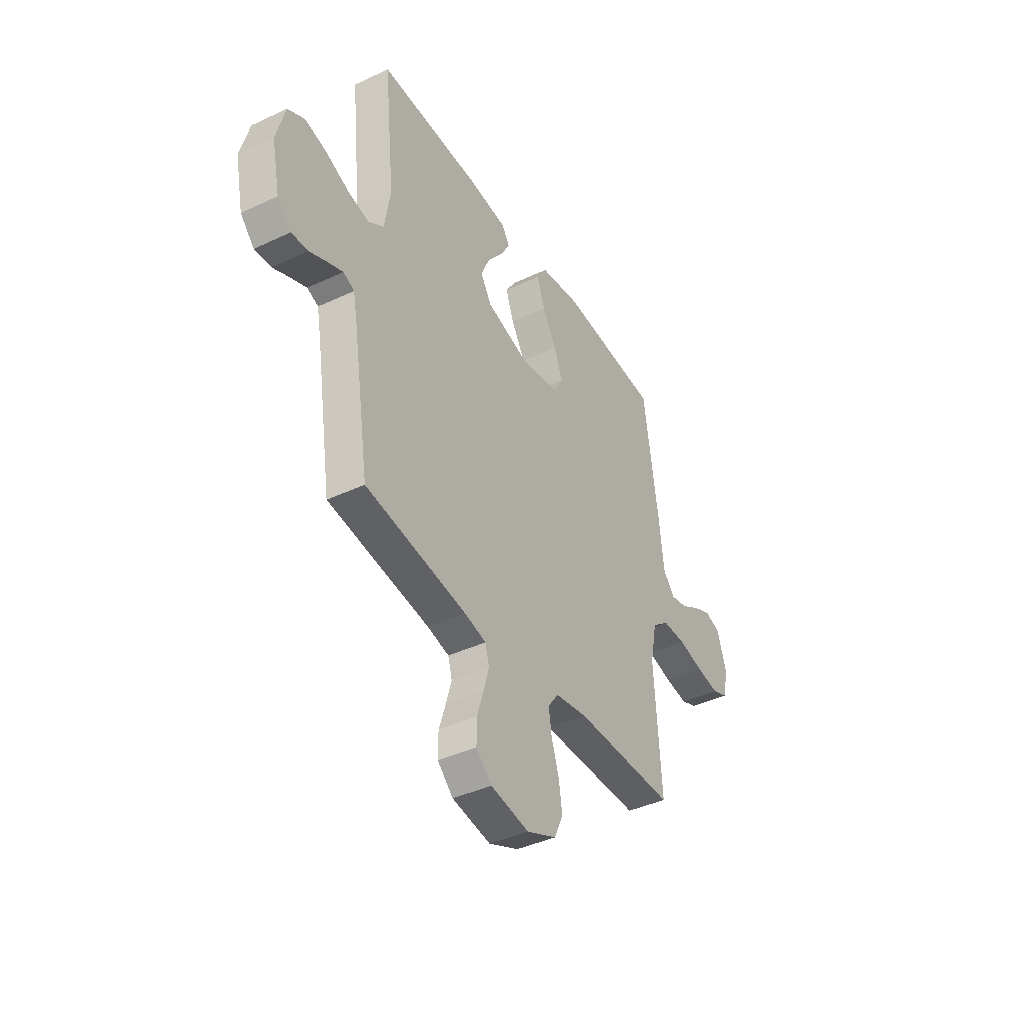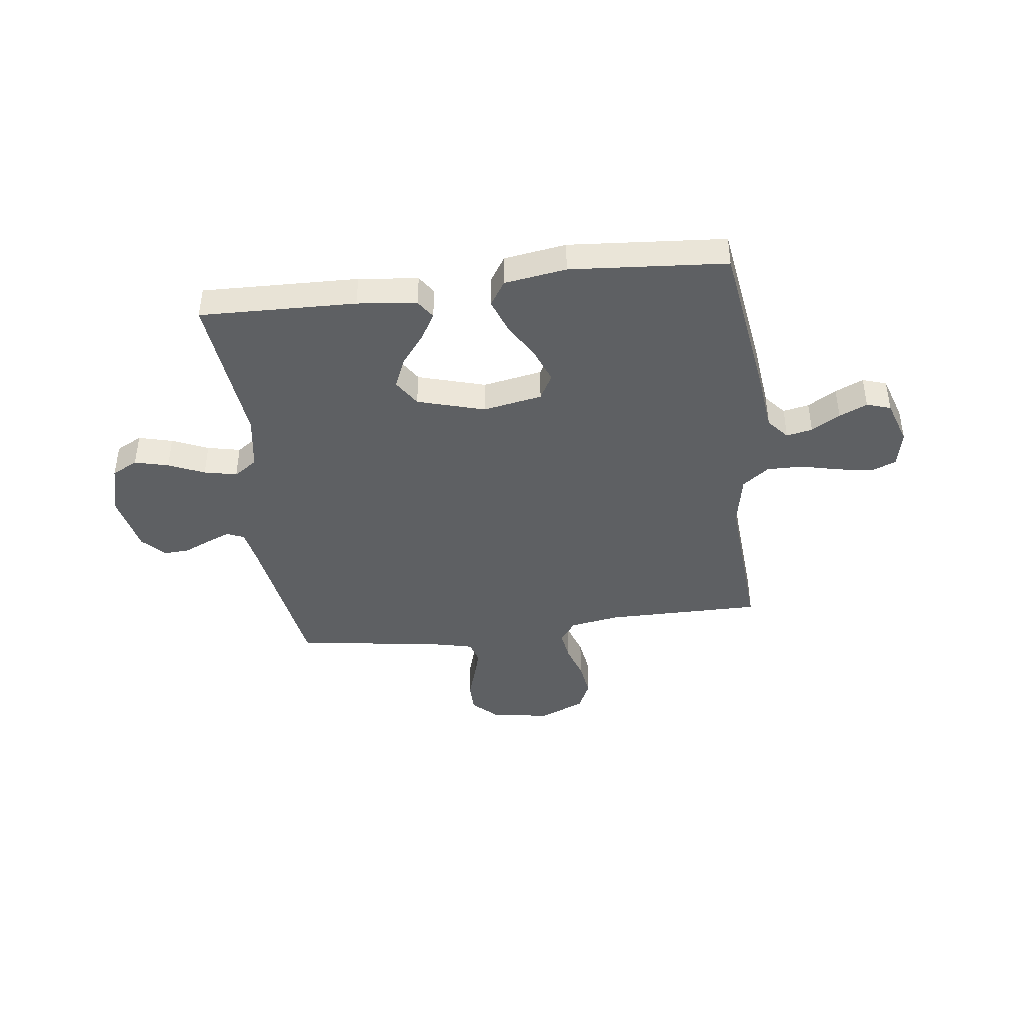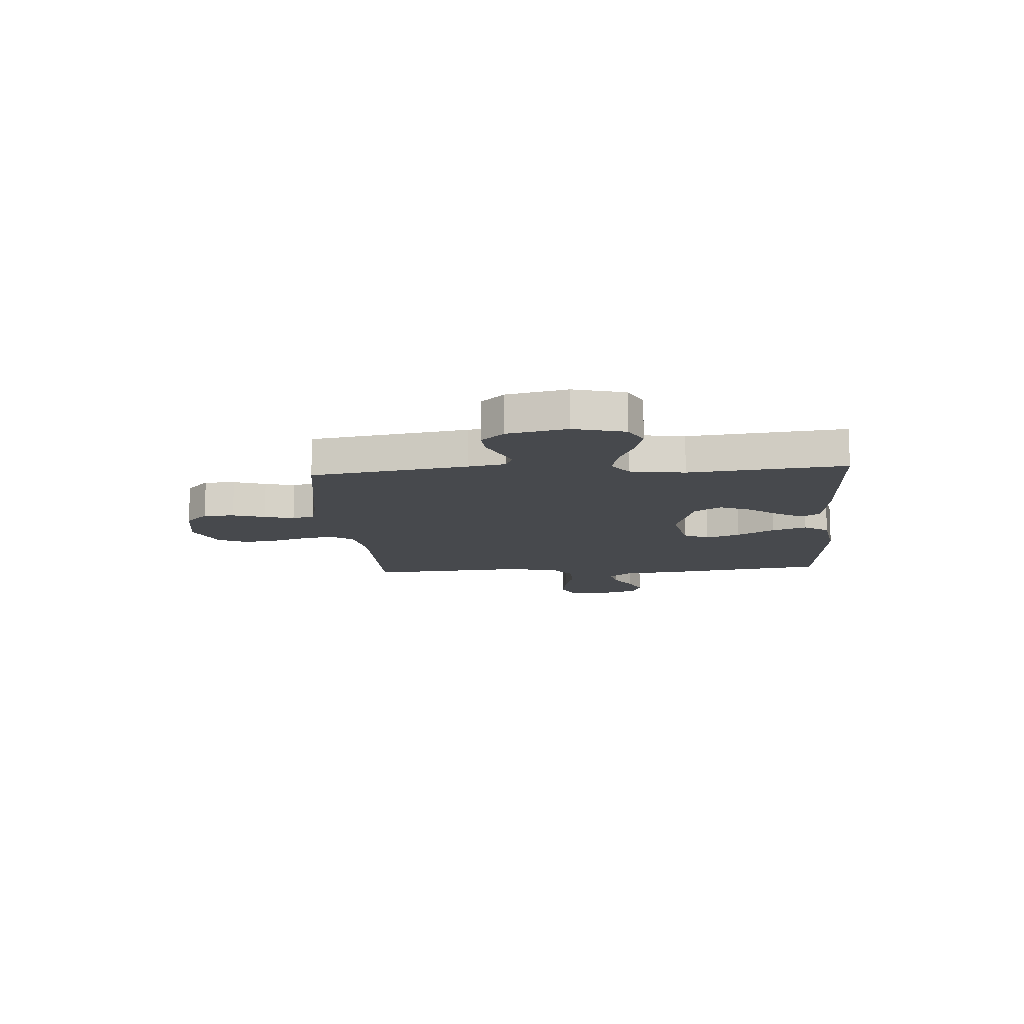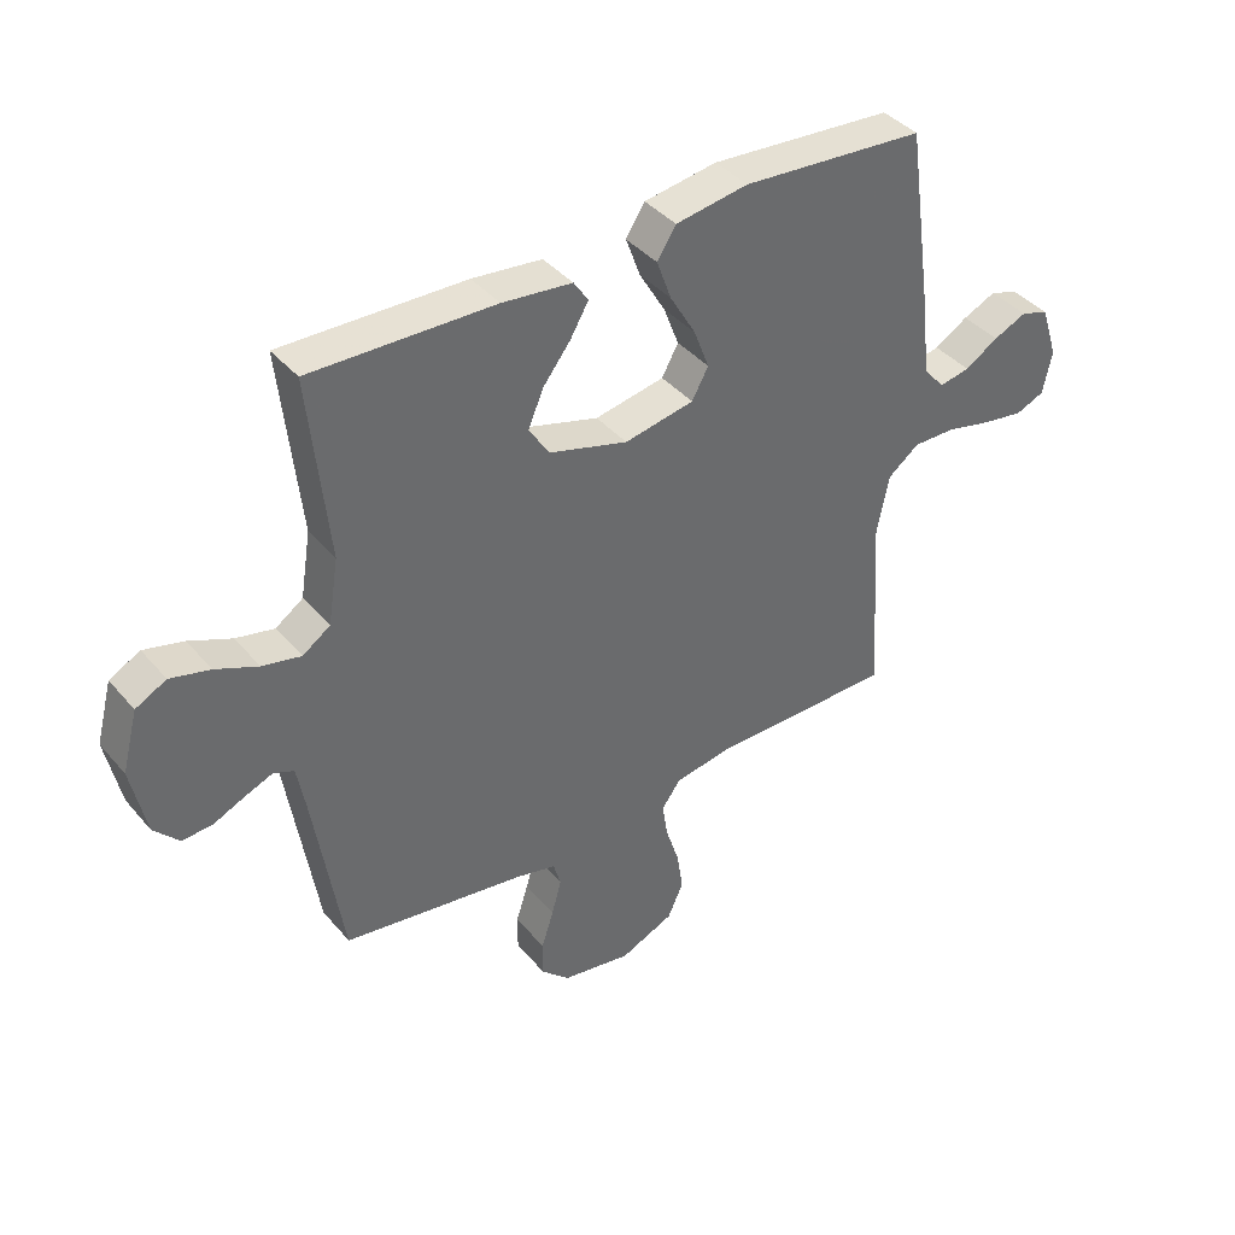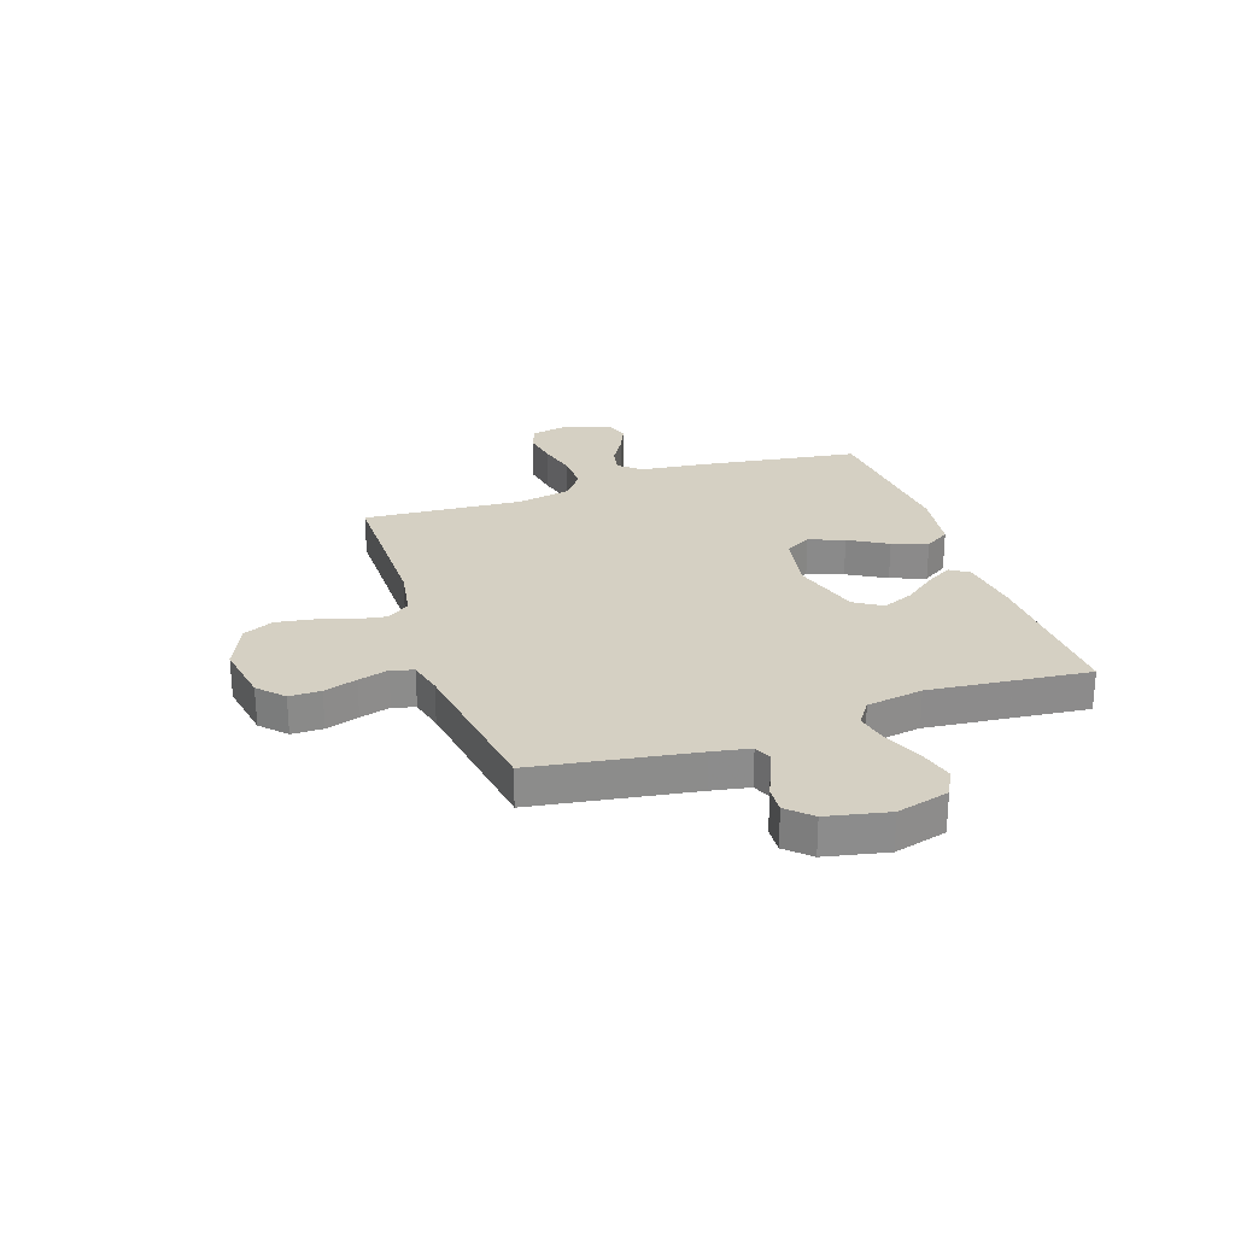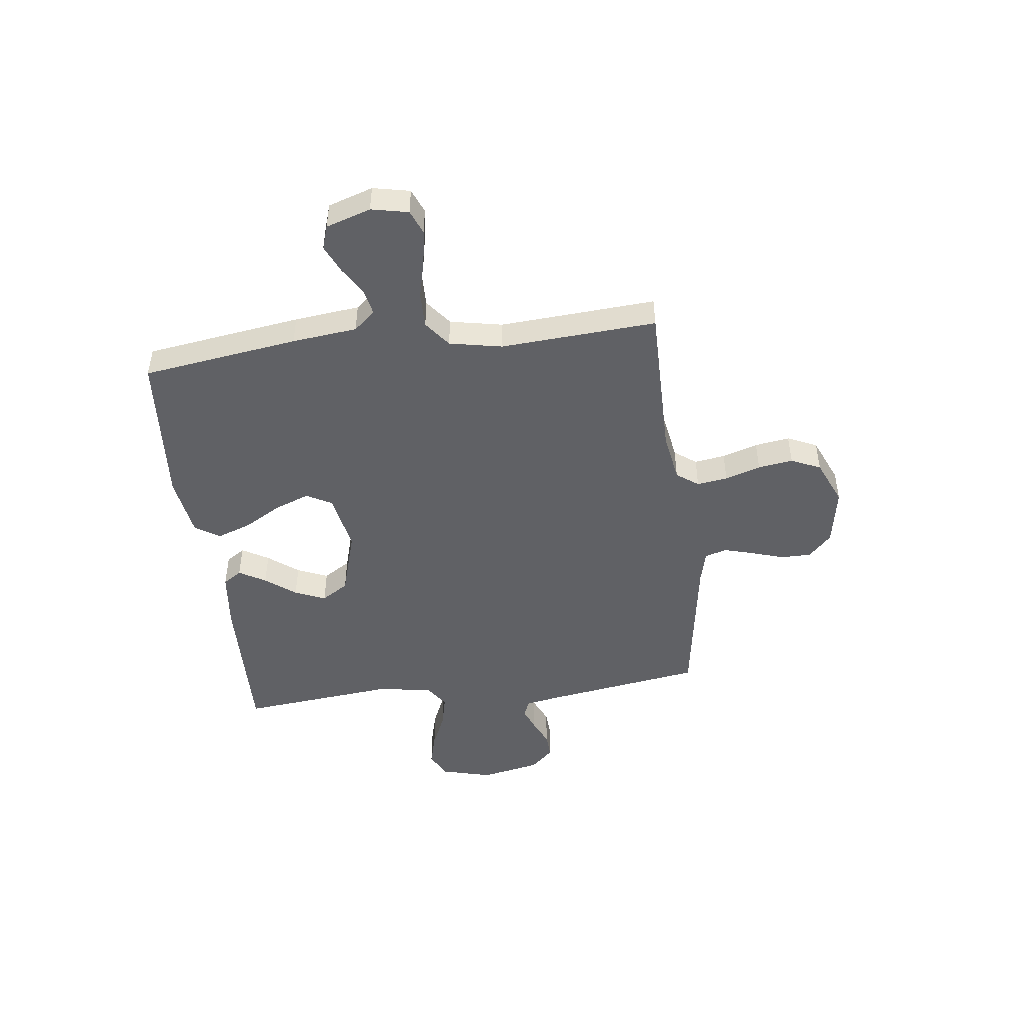
<metadata>
{"format":"obj","ext":"obj","renderer":"f3d","projection":"perspective","resolution":1024,"background":"white","views":[{"elev":-40.6,"azim":-60.0,"up":"+Z"},{"elev":-42.2,"azim":7.3,"up":"+Y"},{"elev":-12.3,"azim":-85.7,"up":"+Y"},{"elev":39.9,"azim":-36.1,"up":"+Z"},{"elev":26.2,"azim":-108.6,"up":"+Y"},{"elev":-47.2,"azim":97.1,"up":"+Y"}]}
</metadata>
<code>
v -0.5 0.07 0.5
v -0.2 0.07 0.491
v -0.086 0.07 0.478
v -0.062 0.07 0.442
v -0.092 0.07 0.391
v -0.137 0.07 0.333
v -0.162 0.07 0.274
v -0.129 0.07 0.222
v 0 0.07 0.184
v 0.114 0.07 0.205
v 0.141 0.07 0.254
v 0.116 0.07 0.32
v 0.074 0.07 0.392
v 0.05 0.07 0.458
v 0.081 0.07 0.506
v 0.2 0.07 0.524
v 0.5 0.07 0.5
v 0.543 0.07 0.2
v 0.557 0.07 0.075
v 0.592 0.07 0.034
v 0.642 0.07 0.044
v 0.697 0.07 0.077
v 0.751 0.07 0.101
v 0.797 0.07 0.086
v 0.825 0.07 0
v 0.81 0.07 -0.071
v 0.763 0.07 -0.09
v 0.695 0.07 -0.079
v 0.621 0.07 -0.061
v 0.551 0.07 -0.06
v 0.5 0.07 -0.099
v 0.48 0.07 -0.2
v 0.5 0.07 -0.5
v 0.2 0.07 -0.499
v 0.104 0.07 -0.515
v 0.073 0.07 -0.557
v 0.082 0.07 -0.616
v 0.104 0.07 -0.684
v 0.114 0.07 -0.751
v 0.088 0.07 -0.808
v 0 0.07 -0.846
v -0.114 0.07 -0.826
v -0.16 0.07 -0.782
v -0.16 0.07 -0.723
v -0.14 0.07 -0.661
v -0.124 0.07 -0.604
v -0.136 0.07 -0.562
v -0.2 0.07 -0.546
v -0.5 0.07 -0.5
v -0.547 0.07 -0.2
v -0.56 0.07 -0.129
v -0.593 0.07 -0.115
v -0.638 0.07 -0.133
v -0.69 0.07 -0.156
v -0.739 0.07 -0.159
v -0.78 0.07 -0.115
v -0.804 0.07 0
v -0.778 0.07 0.098
v -0.728 0.07 0.124
v -0.663 0.07 0.107
v -0.594 0.07 0.077
v -0.531 0.07 0.063
v -0.486 0.07 0.094
v -0.469 0.07 0.2
v -0.5 0 0.5
v -0.2 0 0.491
v -0.086 0 0.478
v -0.062 0 0.442
v -0.092 0 0.391
v -0.137 0 0.333
v -0.162 0 0.274
v -0.129 0 0.222
v 0 0 0.184
v 0.114 0 0.205
v 0.141 0 0.254
v 0.116 0 0.32
v 0.074 0 0.392
v 0.05 0 0.458
v 0.081 0 0.506
v 0.2 0 0.524
v 0.5 0 0.5
v 0.543 0 0.2
v 0.557 0 0.075
v 0.592 0 0.034
v 0.642 0 0.044
v 0.697 0 0.077
v 0.751 0 0.101
v 0.797 0 0.086
v 0.825 0 0
v 0.81 0 -0.071
v 0.763 0 -0.09
v 0.695 0 -0.079
v 0.621 0 -0.061
v 0.551 0 -0.06
v 0.5 0 -0.099
v 0.48 0 -0.2
v 0.5 0 -0.5
v 0.2 0 -0.499
v 0.104 0 -0.515
v 0.073 0 -0.557
v 0.082 0 -0.616
v 0.104 0 -0.684
v 0.114 0 -0.751
v 0.088 0 -0.808
v 0 0 -0.846
v -0.114 0 -0.826
v -0.16 0 -0.782
v -0.16 0 -0.723
v -0.14 0 -0.661
v -0.124 0 -0.604
v -0.136 0 -0.562
v -0.2 0 -0.546
v -0.5 0 -0.5
v -0.547 0 -0.2
v -0.56 0 -0.129
v -0.593 0 -0.115
v -0.638 0 -0.133
v -0.69 0 -0.156
v -0.739 0 -0.159
v -0.78 0 -0.115
v -0.804 0 0
v -0.778 0 0.098
v -0.728 0 0.124
v -0.663 0 0.107
v -0.594 0 0.077
v -0.531 0 0.063
v -0.486 0 0.094
v -0.469 0 0.2
f 58 59 60 61
f 58 61 62
f 57 58 62
f 56 57 62
f 53 54 55 56
f 52 53 56 62
f 51 52 62 63
f 48 49 50
f 47 48 50 51
f 42 43 44 45
f 42 45 46
f 41 42 46
f 40 41 46 47
f 37 38 39 40
f 36 37 40 47
f 32 33 34
f 31 32 34 35
f 26 27 28 29
f 24 25 26 29
f 24 29 30
f 21 22 23 24
f 21 24 30
f 20 21 30 31
f 16 17 18 19
f 14 15 16 19
f 12 13 14 19
f 11 12 19 20
f 10 11 20 31
f 3 4 5 6
f 3 6 7
f 64 1 2 3
f 63 64 3 7
f 35 36 47 51
f 9 10 31 35
f 8 9 35 51
f 7 8 51 63
f 125 124 123 122
f 126 125 122
f 126 122 121
f 126 121 120
f 120 119 118 117
f 126 120 117 116
f 127 126 116 115
f 114 113 112
f 115 114 112 111
f 109 108 107 106
f 110 109 106
f 110 106 105
f 111 110 105 104
f 104 103 102 101
f 111 104 101 100
f 98 97 96
f 99 98 96 95
f 93 92 91 90
f 93 90 89 88
f 94 93 88
f 88 87 86 85
f 94 88 85
f 95 94 85 84
f 83 82 81 80
f 83 80 79 78
f 83 78 77 76
f 84 83 76 75
f 95 84 75 74
f 70 69 68 67
f 71 70 67
f 67 66 65 128
f 71 67 128 127
f 115 111 100 99
f 99 95 74 73
f 115 99 73 72
f 127 115 72 71
f 1 65 66 2
f 2 66 67 3
f 3 67 68 4
f 4 68 69 5
f 5 69 70 6
f 6 70 71 7
f 7 71 72 8
f 8 72 73 9
f 9 73 74 10
f 10 74 75 11
f 11 75 76 12
f 12 76 77 13
f 13 77 78 14
f 14 78 79 15
f 15 79 80 16
f 16 80 81 17
f 17 81 82 18
f 18 82 83 19
f 19 83 84 20
f 20 84 85 21
f 21 85 86 22
f 22 86 87 23
f 23 87 88 24
f 24 88 89 25
f 25 89 90 26
f 26 90 91 27
f 27 91 92 28
f 28 92 93 29
f 29 93 94 30
f 30 94 95 31
f 31 95 96 32
f 32 96 97 33
f 33 97 98 34
f 34 98 99 35
f 35 99 100 36
f 36 100 101 37
f 37 101 102 38
f 38 102 103 39
f 39 103 104 40
f 40 104 105 41
f 41 105 106 42
f 42 106 107 43
f 43 107 108 44
f 44 108 109 45
f 45 109 110 46
f 46 110 111 47
f 47 111 112 48
f 48 112 113 49
f 49 113 114 50
f 50 114 115 51
f 51 115 116 52
f 52 116 117 53
f 53 117 118 54
f 54 118 119 55
f 55 119 120 56
f 56 120 121 57
f 57 121 122 58
f 58 122 123 59
f 59 123 124 60
f 60 124 125 61
f 61 125 126 62
f 62 126 127 63
f 63 127 128 64
f 64 128 65 1

</code>
